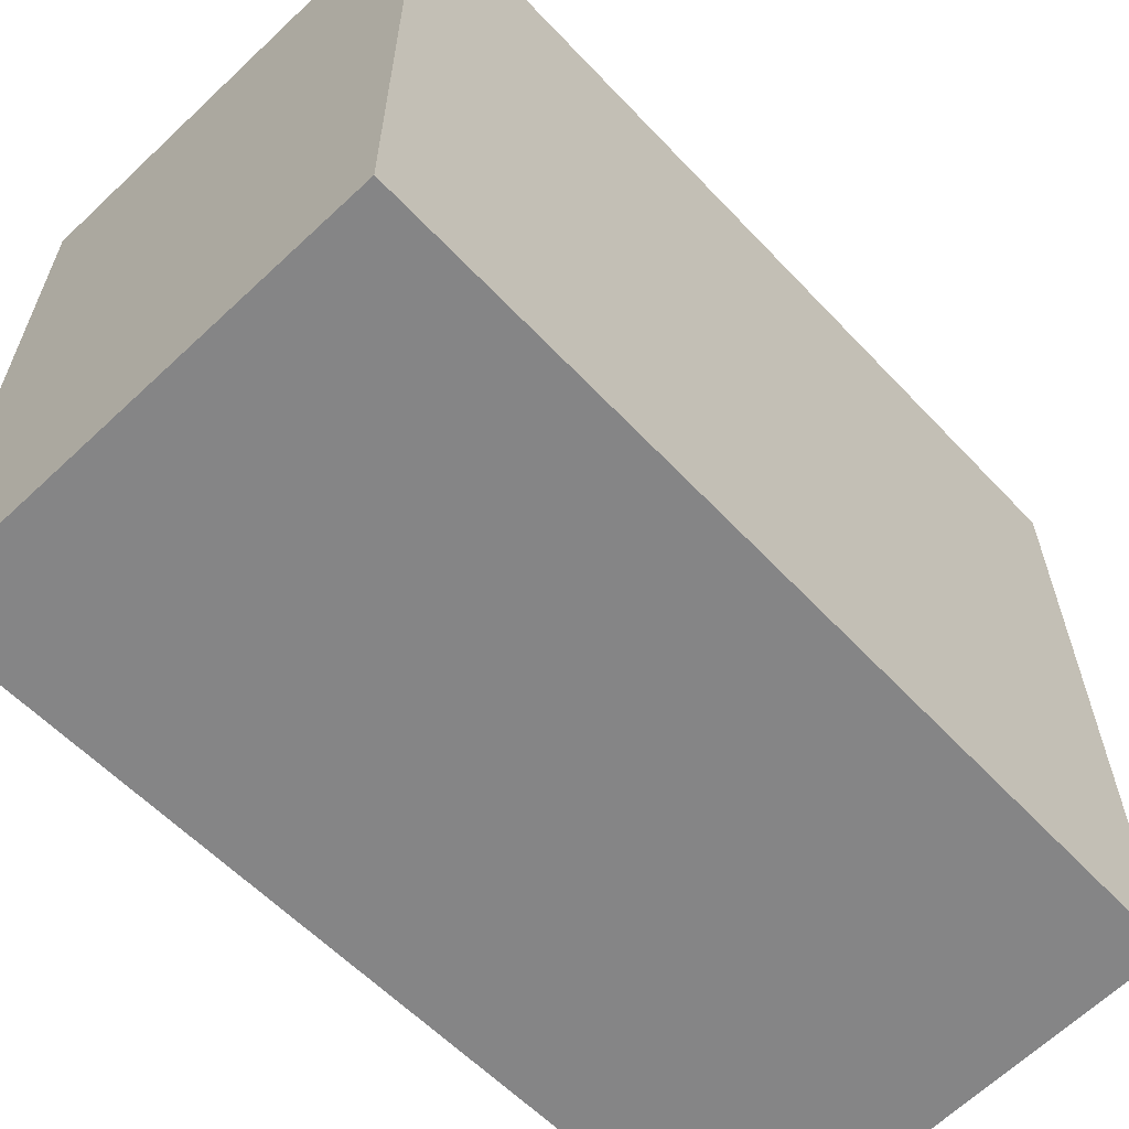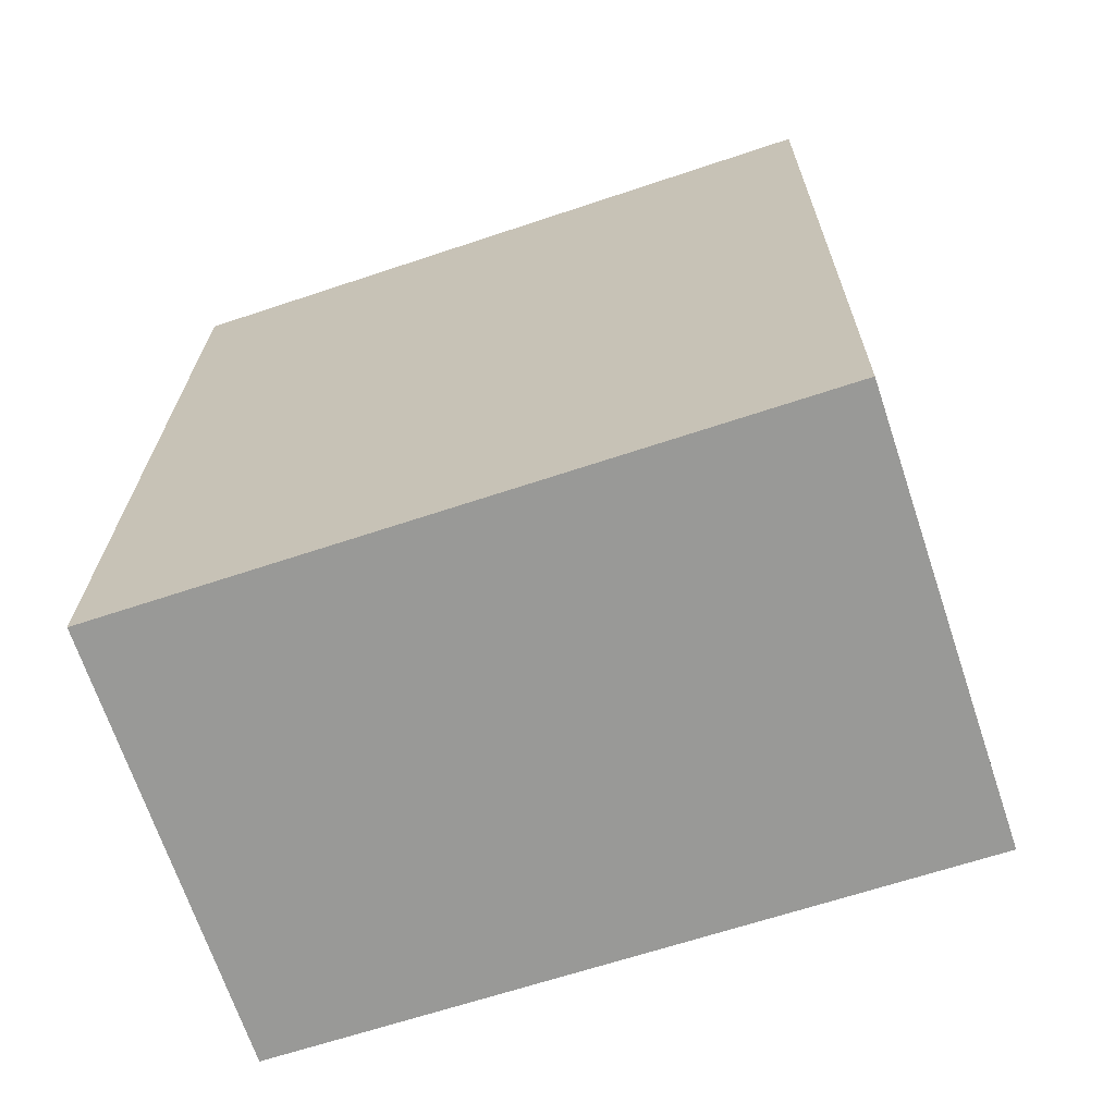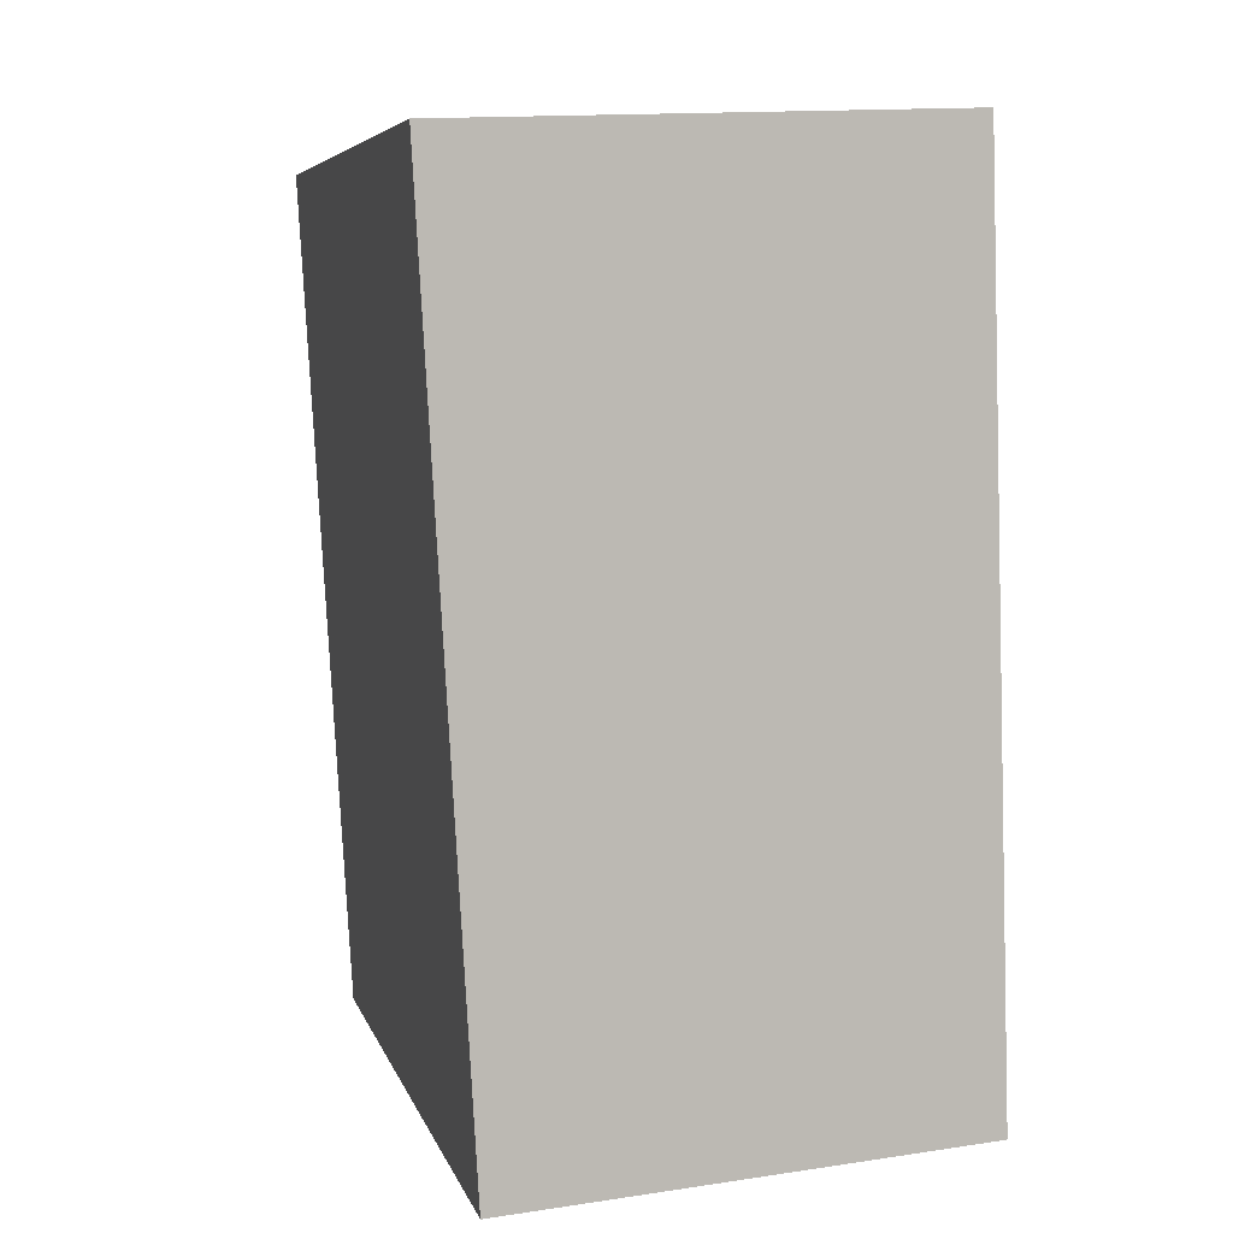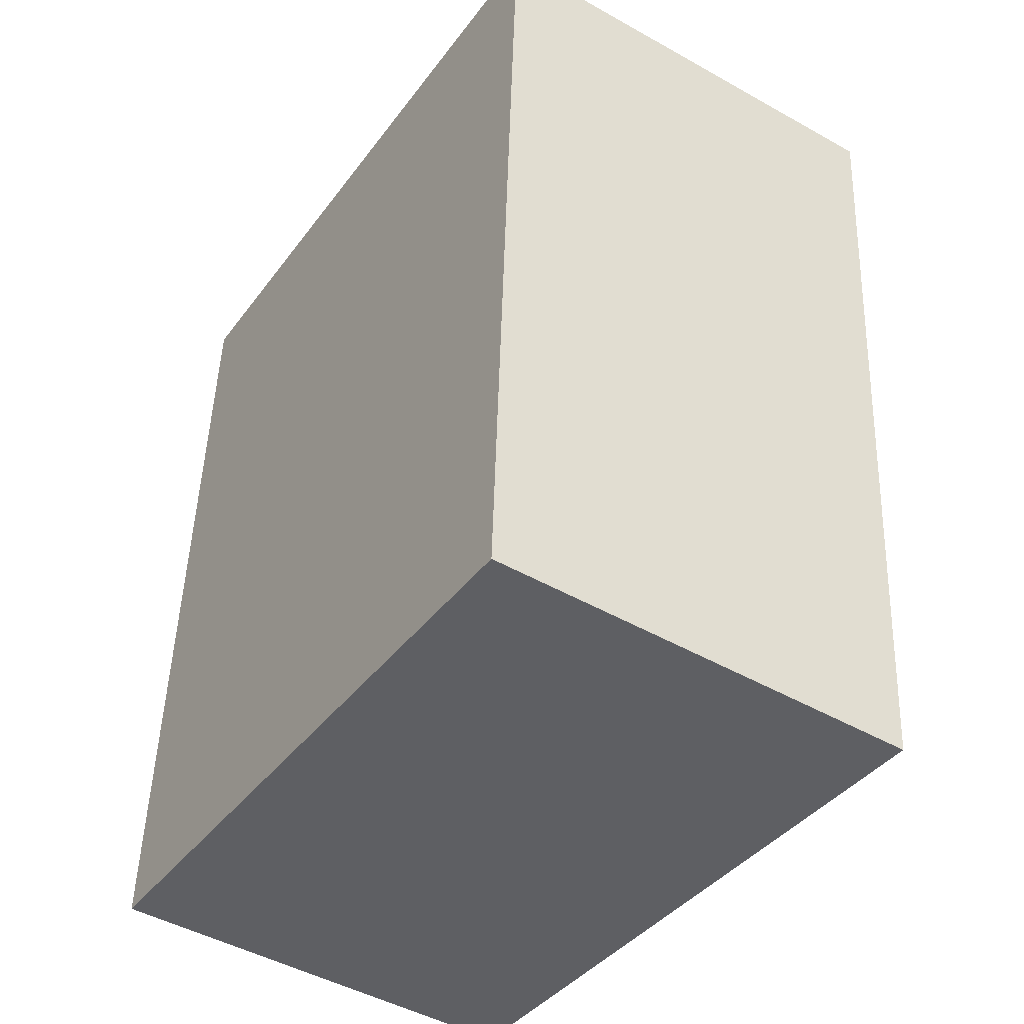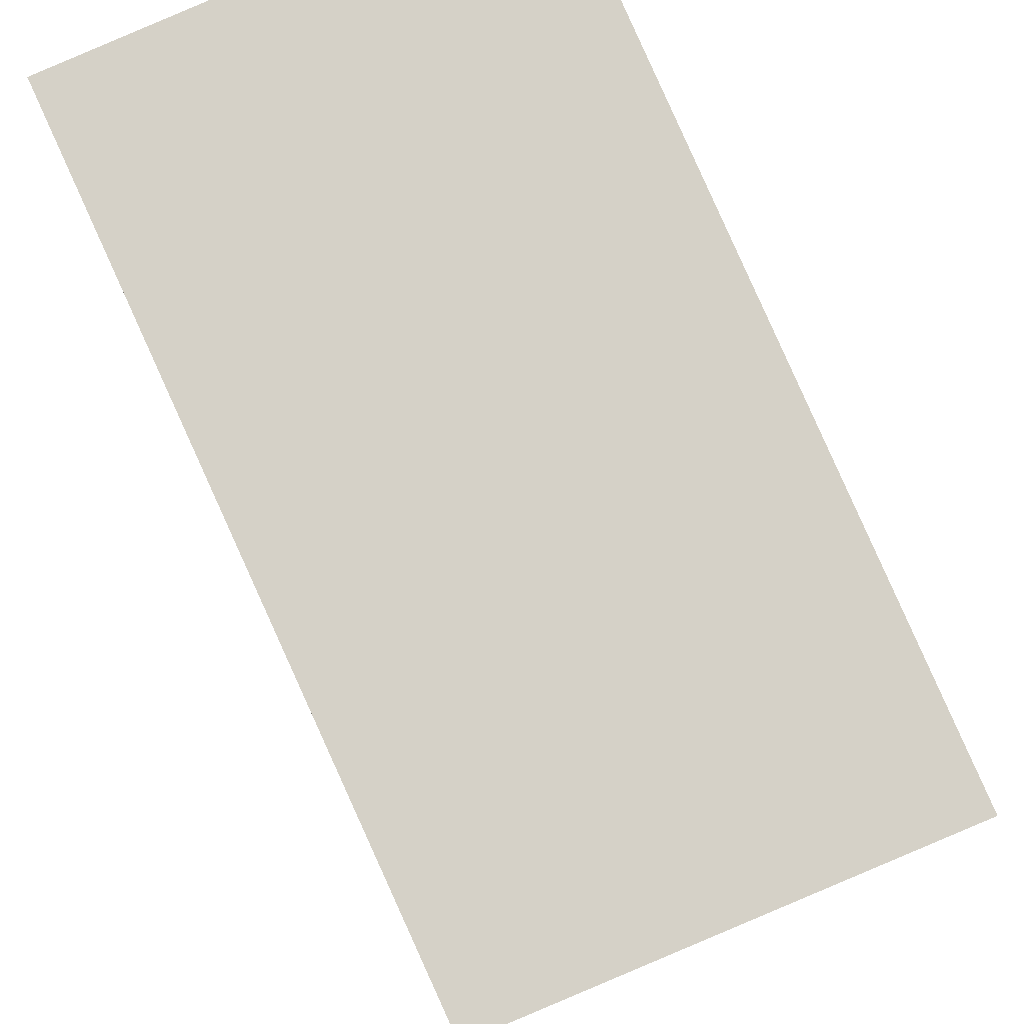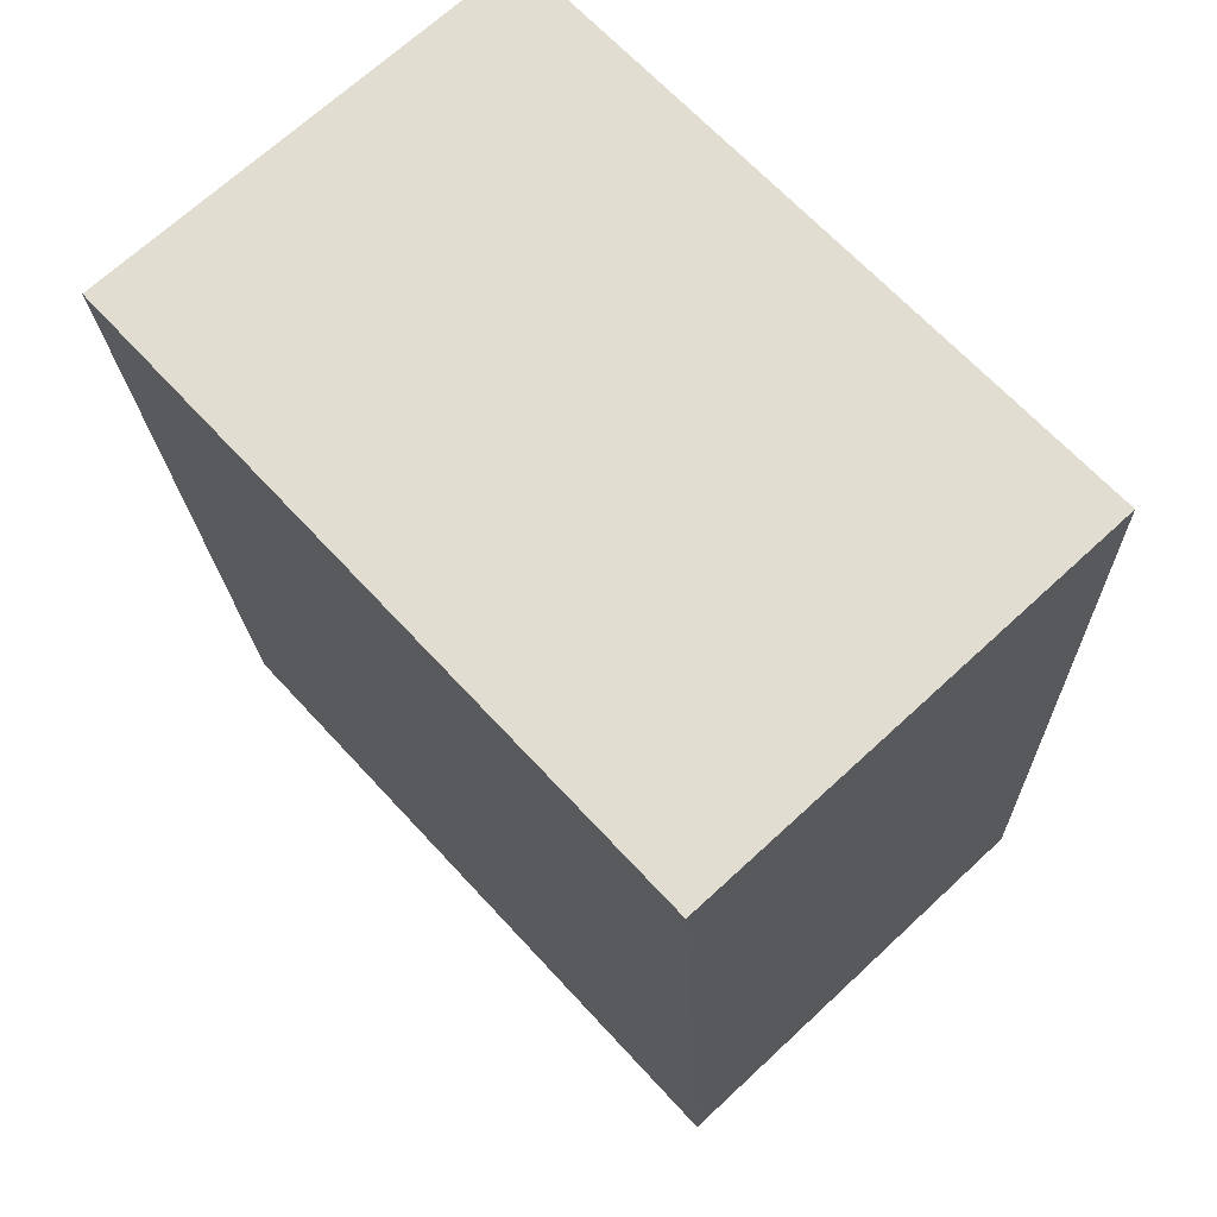
<metadata>
{"format":"obj","ext":"obj","renderer":"f3d","projection":"perspective","resolution":1024,"background":"white","views":[{"elev":-61.9,"azim":41.4,"up":"+Y"},{"elev":-65.3,"azim":108.6,"up":"+Z"},{"elev":6.2,"azim":-14.0,"up":"+Z"},{"elev":-39.7,"azim":147.1,"up":"+Z"},{"elev":79.4,"azim":153.5,"up":"+Y"},{"elev":66.4,"azim":-42.6,"up":"+Z"}]}
</metadata>
<code>
v  1.17 1.659 -1.953
v  0 1.659 1.016e-16
v  1.107 1.659 0.043
v  0.116 1.659 -2.025
v  1.107 -2.633e-18 0.043
v  1.17 1.196e-16 -1.953
v  0.116 1.24e-16 -2.025
v  0 0 0
g defaultobject
f 1 2 3
f 2 1 4
f 5 1 3
f 1 5 6
f 6 4 1
f 4 6 7
f 7 2 4
f 2 7 8
f 8 3 2
f 3 8 5
f 8 6 5
f 6 8 7

</code>
